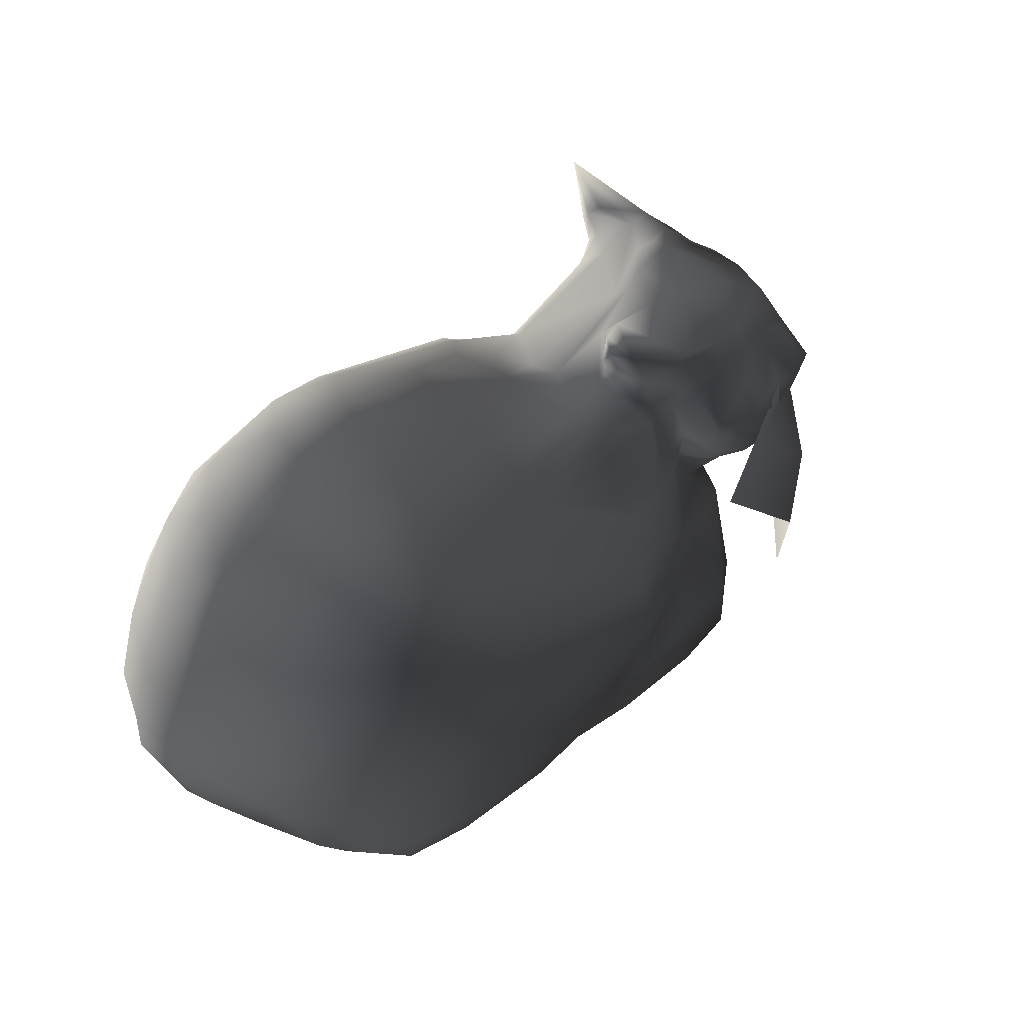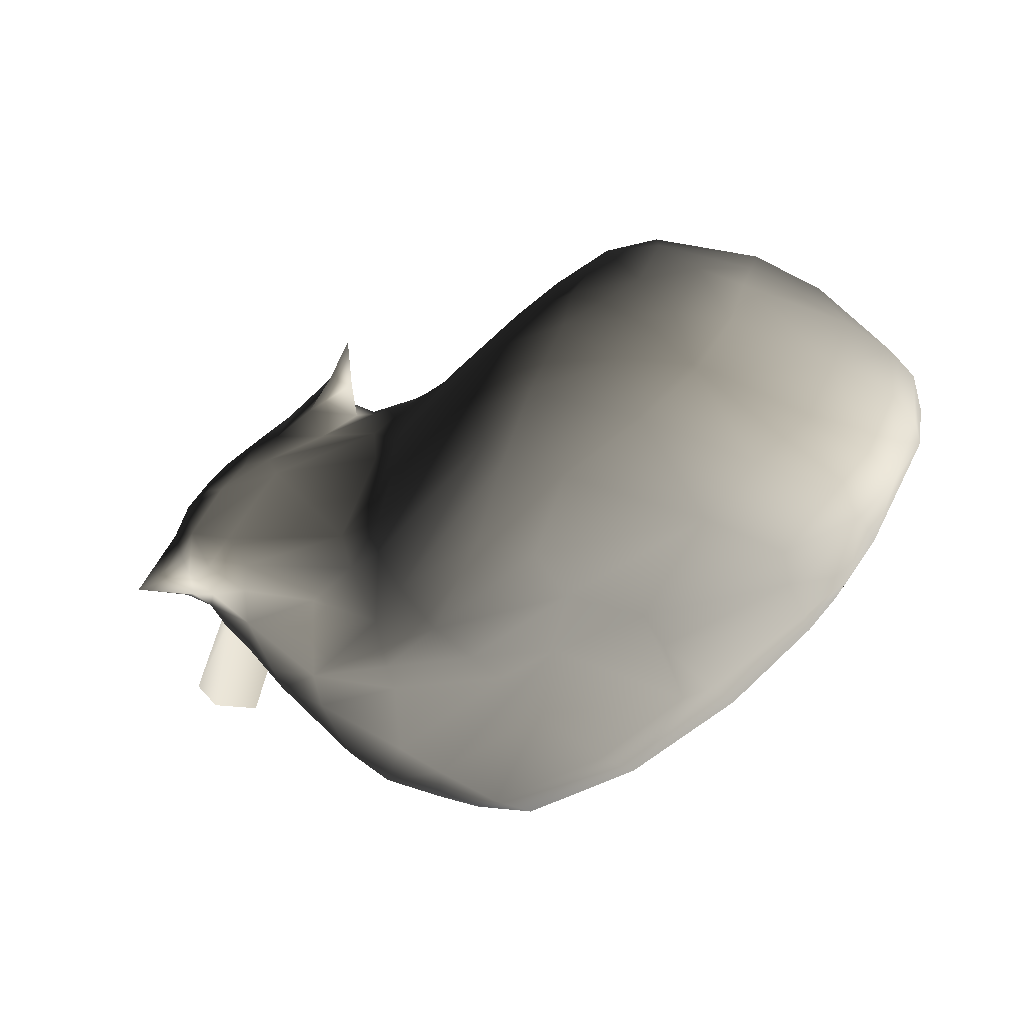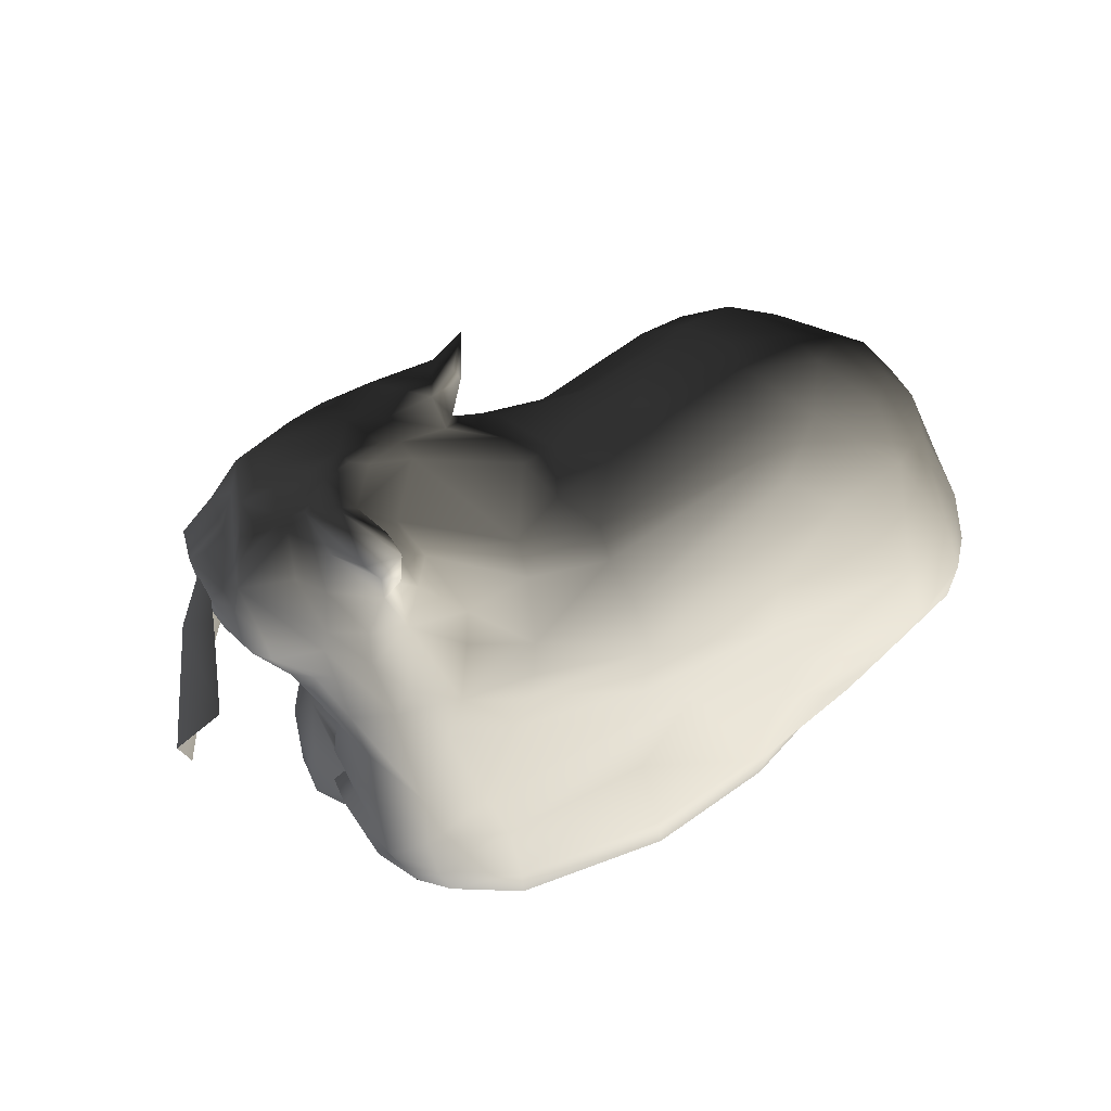
<metadata>
{"format":"obj","ext":"obj","renderer":"f3d","projection":"perspective","resolution":1024,"background":"white","views":[{"elev":38.4,"azim":-51.6,"up":"+Y"},{"elev":-54.8,"azim":-138.1,"up":"+Z"},{"elev":41.4,"azim":139.1,"up":"+Y"}]}
</metadata>
<code>
o obj1
v -542.7 467.2 709.2
v -1012 319.7 642.1
v -499.9 37.73 544.9
v -954.4 1594 -369.4
v -1075 1452 -565.7
v -1294 1392 -422.7
v -1020 96.08 -569.7
v -444 -11.86 -554
v -1021 3.795 -74.22
v 1182 1253 559
v 1252 1278 322.7
v 1235 1346 263.6
v -522.8 1440 -652.6
v -241.3 1268 -708
v -693.1 1300 -753.3
v -1173 48.79 432
v -1241 248.7 515.6
v -1352 184.7 374.4
v -1215 1327 331.6
v -1051 1313 439
v -1079 1467 213.1
v -1146 200.6 -651.2
v -1266 183 -523.9
v -752 1552 -551.7
v -492.2 1510 -568.6
v 199 1534 308
v 145.2 1490 311
v 180.2 1462 399.3
v 298.2 1140 518
v 376 1347 526.9
v 296.5 1404 469.7
v 1041 599.2 -242.2
v 988.5 565 52.36
v 986.9 259.8 -252.6
v 748.5 1549 -234.7
v 866.5 1641 -234.7
v 818.5 1485 -280.1
v 447.9 1106 -434.1
v 393.2 1310 -335
v 636 1279 -303.2
v 98.54 177.8 -722.2
v 57.31 22.02 -696.1
v -353.3 222.7 -751.9
v -257.2 -9.918 -556.1
v 57.31 22.02 -696.1
v 83.74 -37.47 -544.9
v 163.1 1255 -617.1
v 124 1431 -395.6
v -521.5 1580 -458.2
v 71.27 168.6 591.4
v -225.1 23.48 532.6
v 99.37 -42.16 543.4
v 3.922 1121 518.9
v -358.9 1264 414.3
v 43.15 1034 577.4
v 3.7 1405 377.5
v 20.61 1289 461.9
v 220.4 1361 525.6
v -1470 763.7 387.9
v -1272 594.6 543.7
v -1227 919 567.5
v -1455 450.2 375.5
v 1041 599.2 -242.2
v 978.3 713.6 -475.1
v 1041 808.5 -234.3
v -104.3 860.5 725.8
v -81.12 715.4 769
v 150.1 911.6 650.8
v -460.1 774 765.2
v 783.6 1205 732.5
v 803.5 1064 705.9
v 960.8 996.6 634.1
v -1265 1387 133.4
v -359.1 1458 175.3
v -841.4 1490 210.6
v -357.1 1368 295.1
v 538.8 -41.01 499.2
v 96.38 -76.7 409.3
v 68.29 -41.58 -69.47
v -201.2 -52.22 399.7
v -257.2 -9.918 -556.1
v -602.9 -30.56 -38.71
v -358.3 1565 -34.19
v -311.2 1589 -227.4
v -679.5 1637 -270.2
v -756.2 1626 -114.9
v -1131 1178 497.2
v 941.7 300.3 144.1
v 915 88.84 6.44
v 934.2 86.75 -98.41
v -880.2 1284 483.5
v -924.7 45.01 502.3
v 132.7 1469 -0.7801
v 1.247 1481 -18.38
v 120.2 1499 131.3
v 145 471 -669
v 319.1 1090 573.9
v 453.9 1070 493.3
v 426.2 1128 490.7
v 394 1171 554.6
v 454.7 1119 635.4
v 423.2 1196 671.3
v -364 915.3 -790.6
v -401 1128 -780.7
v 154 1073 -692.8
v 307.5 817.2 635.8
v -1679 487.3 -472.8
v -1531 455.9 -673.1
v -1626 370.1 -435.4
v 1023 1241 692.8
v 876.1 1279 681.1
v 831.6 421 419.9
v 737.7 733 519.6
v 834.8 283.2 546.7
v 896.1 1733 -73.12
v 737.1 1745 66.91
v 908.1 1769 80.89
v 1220 1255 57.77
v 1239 1161 114.2
v 1208 1162 40.19
v -1452 162.5 -181
v -1668 375.1 -253.4
v 853.3 669.6 188.3
v 860.6 438.9 183
v 534.1 1640 101.7
v -8.587 1437 290.7
v -201.2 -52.22 399.7
v -1589 805.6 187.9
v -1677 848.5 -225.4
v -1728 640.4 -228.7
v 622.9 1703 348.9
v 794.2 1767 163.1
v 630.2 1732 146.3
v 955 933.3 453.5
v 1055 918.2 358.6
v 1165 1062 506.1
v 634.2 -21.46 -38.03
v -1493 1080 188.9
v -1404 987.6 386.4
v 154 1073 -692.8
v 899.1 1384 -321.9
v 802.7 1094 -469.5
v 696.3 1215 -373
v -859 965.3 661.6
v 822.2 1532 601.5
v 945.3 1367 590.6
v 1020 1391 599.6
v -401 1128 -780.7
v -994.1 901.4 -880.3
v 495.5 1023 -483.4
v 538.3 945.1 -493.3
v -1432 1244 -439.9
v -1271 1268 -632.9
v -1597 878.2 -479.7
v -1041 1292 -730.4
v 1085 1604 330
v 1121 1603 182.8
v 1048 1655 120.3
v 973.5 1613 515.2
v 938.8 1670 351.7
v 854.4 1673 433.2
v -856.7 1114 604.2
v 209.5 1088 564.1
v 717.1 845 462
v 765.3 629.9 -544.3
v -103.1 679.2 -674.5
v 163.9 689.9 -632
v -949.3 695.3 691.9
v -1379 482.2 -784.7
v -1109 593.1 -870.3
v -1014 432.6 -816.9
v -1730 502.3 -238.7
v -1661 380.4 -137.8
v 44 1756 438
v 127.8 1640 343.1
v 167.7 1681 453.8
v 314.7 1601 195.4
v 556.5 1601 595.9
v 377.2 1630 548
v 317.9 1591 552.2
v -1529 1204 -122.4
v -1502 1237 -260.7
v 802.7 1094 -469.5
v -1253 934.6 -820.2
v -1041 1292 -730.4
v 434.8 1279 693.5
v 466.5 1173 701.8
v 249 1523 466.8
v 1022 1688 -278.1
v 1016 1703 48.35
v 1023 1617 -90.1
v 983.5 1634 -307.8
v 934.6 1637 -350.3
v 1005 1845 -459.6
v 964 1528 -290.6
v 910.4 1568 -303.6
v 372.4 1462 545.1
v 473 1493 578.9
v 505.5 1682 295.3
v 310 1690 276.3
v 576.5 1495 589.3
v 906.1 1746 -247
v 900.8 1704 -305.5
v 967 1762 -56.92
v 1096 1348 -138.9
v 1014 1381 -259.3
v 1070 1494 -112
v 1077 1396 494.9
v 1102 1373 433.7
v 1041 1543 457.6
v 1053 1460 572
v 1130 1281 668.9
v 1233 1419 163.6
v 1251 1325 166.2
v 1023 1258 -278.4
v 1107 1263 -124.8
v 1005 1081 -372.5
v 706.8 1610 574.3
v 711.6 1511 616.4
v 1113 1503 -8.646
v 1203 1506 182.4
v 907.7 1717 193.1
v 796.6 1766 97.18
v 539.8 1681 158.2
v 1080 994.1 -211.6
v 1091 1151 -156
v 1119 1109 -74.81
v 175.5 1721 325.2
v 967.6 982.4 559.3
v 1077 1026 587.8
v 614.1 1177 746.1
v 582.6 1254 750.5
v 1216 1120 317.8
v 1069 931.6 244.4
v 1121 1011 80.1
v 614.1 1177 746.1
v 427.3 1407 598
v 775.1 1641 -125.3
v 853.3 262.7 186.5
v 838.1 288.9 161
v 893.7 394.5 65.99
v 845.8 128.8 143.4
v 793.4 15.15 77.61
v 912 261.6 178.7
v 992.5 319.6 12.51
v 982.7 432.5 -48.25
v 538.8 -41.01 499.2
v 892.9 33.07 350.9
v 830.8 28.89 528.2
v 892.2 67.22 -275.1
v 424.7 191.9 589.8
v 367.4 584.4 627.3
v 66.37 489 680.2
v -925 201.7 -712
v -466.2 475.7 -760.2
v -460.7 189.1 -746.8
v 365.3 1401 -243.5
v 138 1438 -190.5
v -1293 25.48 207.9
v -1441 182 201.8
v 1086 937.5 -3.241
v 613 -24.06 -394.2
v 83.74 -37.47 -544.9
v 703.4 454.2 -586.6
v 648.4 186.5 -581.9
v -415.2 1059 631.8
v -870 -28.44 400
v -870.2 79.59 -628.5
v -1146 200.6 -651.2
v 700.9 265.8 613.1
v 732.5 48.4 601.8
v 489.6 -14.72 588.9
v 904.7 255 -424.1
v 837 89.21 -404.5
v 605.6 17 -540.3
v 605.6 17 -540.3
v 837 89.21 -404.5
v 892.2 67.22 -275.1
v -461.7 41.14 -700.9
v -257.2 -9.918 -556.1
v -444 -11.86 -554
v 172.2 1372 -501.2
v 96.38 -76.7 409.3
v -1537 631.2 -698
v -1380 647.1 -813.2
v -1461 886.7 -688.6
v -1380 647.1 -813.2
v 877 973.3 -486.5
v 978.3 713.6 -475.1
v 580.7 857.3 -513.9
v 1005 1081 -372.5
v 1080 994.1 -211.6
v 978.3 713.6 -475.1
v 877 973.3 -486.5
v 740.7 954.7 492.5
v 568.9 1058 628
v 540.4 913.8 491.3
v 489.3 709.7 603.2
v -91.1 619.4 765.6
v 157.9 866.1 -672.7
v -513.8 655.3 -786.6
v -1003 -33.67 216.8
v -1596 466.7 156.2
v -1227 1484 -214.3
v -997.3 1595 -193.7
v 934.2 86.75 -98.41
v 915 88.84 6.44
v -47.05 1519 -238.5
v 987.5 750.4 16.44
v 982.1 872 168.1
v -1680 626.1 -474
v -1493 175.9 -58.6
v -1316 46.08 -22.26
v -1020 96.08 -569.7
v 904.7 255 -424.1
v 986.9 259.8 -252.6
v 892.2 67.22 -275.1
v 837 89.21 -404.5
v 972.5 494.3 -468.3
v 57.31 22.02 -696.1
v 959.1 1178 -384.3
v 877 973.3 -486.5
v -438.1 923.7 731.1
v 819.9 970.2 563.6
v 673.6 1049 675.9
v 793.4 15.15 77.61
v 1041 808.5 -234.3
v -257.2 -9.918 -556.1
v 892.9 33.07 350.9
v 982.1 872 168.1
v -1407 1368 -194.8
v -401 1128 -780.7
v 381.9 1255 563.9
v 447.9 1106 -434.1
v 696.3 1215 -373
v -401 1128 -780.7
v 972.5 494.3 -468.3
v -994.1 901.4 -880.3
v -1253 934.6 -820.2
v -693.1 1300 -753.3
v 1192 1471 231.9
v 730 1306 727.9
v 692.8 1387 661.8
v 459.5 1323 697.9
v 982.1 872 168.1
v 285.5 1112 863.1
v 543.1 913.5 994.2
v 760.8 1083 897.9
v 574.7 1212 786.2
v 567.6 673.6 938.5
v 784.5 813.2 762.4
v 1001 1064 632.1
v 969.8 1194 700.3
v 884.3 1269 688.3
v 1483 1155 -49.37
v 1287 1227 261.2
v 1329 1139 402
v 1593 971.6 73.19
v 1273 927 372.6
v 1515 811.3 130.3
v 1152 1158 569.3
v 1108 1032 488.7
v 1139 1279 516.3
f 1 2 3
f 4 5 6
f 7 8 9
f 10 11 12
f 13 14 15
f 16 17 18
f 19 20 21
f 22 7 23
f 13 24 25
f 26 27 28
f 29 30 31
f 32 33 34
f 35 36 37
f 38 39 40
f 41 42 43
f 44 45 46
f 13 25 47
f 48 25 49
f 50 51 52
f 53 54 55
f 56 57 58
f 59 60 61
f 62 60 59
f 63 64 65
f 66 67 68
f 69 67 66
f 70 71 72
f 21 73 19
f 74 75 76
f 77 78 79
f 78 80 79
f 8 81 82
f 83 84 85
f 85 86 83
f 20 19 87
f 88 89 90
f 91 55 54
f 92 3 2
f 93 94 95
f 41 43 96
f 97 98 99
f 100 101 102
f 66 68 55
f 103 104 105
f 68 106 97
f 107 108 109
f 70 110 111
f 112 113 114
f 115 116 117
f 118 119 120
f 83 94 84
f 121 122 109
f 123 124 33
f 82 9 8
f 95 125 93
f 112 124 123
f 126 95 94
f 127 82 81
f 112 123 113
f 128 129 130
f 131 132 133
f 134 135 136
f 27 95 126
f 79 137 77
f 19 138 139
f 47 140 14
f 141 142 143
f 144 87 61
f 145 146 147
f 15 148 149
f 140 150 151
f 152 153 154
f 155 5 24
f 143 38 40
f 14 13 47
f 156 157 158
f 159 160 161
f 162 87 144
f 97 163 55
f 113 123 164
f 165 166 167
f 168 1 69
f 169 170 171
f 172 122 173
f 174 175 176
f 177 27 26
f 178 179 180
f 97 55 68
f 61 139 59
f 129 181 182
f 183 151 150
f 184 153 185
f 186 102 187
f 28 188 26
f 189 190 191
f 192 193 194
f 195 196 193
f 27 177 95
f 197 198 180
f 198 178 180
f 199 179 178
f 199 200 179
f 198 201 178
f 31 188 28
f 115 202 203
f 36 115 203
f 192 195 193
f 189 192 194
f 191 195 192
f 196 203 193
f 196 195 141
f 37 196 141
f 115 117 204
f 204 117 190
f 190 189 204
f 177 26 200
f 188 175 26
f 205 206 207
f 208 209 210
f 211 208 210
f 147 110 212
f 213 214 118
f 215 216 217
f 145 218 219
f 176 180 179
f 176 188 180
f 176 175 188
f 220 158 221
f 159 145 211
f 156 158 222
f 190 207 191
f 190 158 207
f 210 156 159
f 218 178 201
f 221 157 156
f 211 212 208
f 136 10 212
f 131 133 199
f 12 214 213
f 223 116 133
f 224 116 125
f 117 158 190
f 117 116 223
f 225 226 227
f 115 204 202
f 194 203 202
f 228 175 174
f 228 200 175
f 200 26 175
f 72 229 230
f 187 231 232
f 118 216 213
f 233 11 10
f 11 119 214
f 233 234 235
f 110 72 212
f 199 178 131
f 223 132 117
f 161 218 159
f 70 72 110
f 71 70 236
f 227 226 120
f 197 30 237
f 200 176 179
f 200 228 176
f 228 174 176
f 202 204 194
f 193 203 194
f 189 194 204
f 238 125 115
f 199 177 200
f 239 240 112
f 240 124 112
f 241 124 240
f 242 243 244
f 88 245 246
f 247 248 249
f 245 250 34
f 109 108 23
f 23 121 109
f 133 116 224
f 251 252 253
f 253 50 251
f 254 171 255
f 255 256 254
f 257 48 258
f 259 16 18
f 18 260 259
f 261 225 227
f 262 137 79
f 79 263 262
f 96 264 265
f 265 41 96
f 49 85 84
f 266 55 91
f 91 162 266
f 2 17 16
f 16 92 2
f 267 92 16
f 75 21 20
f 20 91 75
f 254 268 7
f 7 269 254
f 114 270 271
f 271 249 114
f 49 25 24
f 251 272 271
f 271 270 251
f 247 249 271
f 271 272 247
f 265 273 274
f 274 275 265
f 262 276 277
f 277 278 262
f 35 37 40
f 40 39 35
f 279 42 280
f 280 281 279
f 256 43 42
f 42 279 256
f 267 127 51
f 51 3 267
f 282 25 48
f 47 25 282
f 52 51 127
f 127 283 52
f 163 58 57
f 57 53 163
f 53 57 54
f 54 57 56
f 56 76 54
f 284 285 169
f 169 108 284
f 61 60 168
f 286 184 285
f 285 284 286
f 170 287 184
f 184 149 170
f 288 289 165
f 165 290 288
f 169 287 170
f 291 292 293
f 293 294 291
f 295 296 297
f 297 164 295
f 65 64 292
f 164 297 113
f 296 101 98
f 98 297 296
f 97 106 297
f 297 98 97
f 113 297 106
f 106 298 113
f 299 67 69
f 69 1 299
f 300 167 166
f 166 103 300
f 103 166 301
f 302 267 16
f 16 259 302
f 197 31 30
f 62 303 260
f 260 18 62
f 248 112 114
f 114 249 248
f 4 304 305
f 4 305 85
f 306 307 137
f 76 56 126
f 126 74 76
f 258 308 94
f 94 93 258
f 309 261 310
f 310 123 309
f 84 94 308
f 33 309 123
f 154 311 130
f 130 129 154
f 172 130 311
f 311 107 172
f 91 20 87
f 87 162 91
f 131 178 218
f 312 121 313
f 85 49 24
f 24 4 85
f 171 254 269
f 269 169 171
f 4 24 5
f 169 22 23
f 23 108 169
f 281 314 268
f 268 279 281
f 268 254 256
f 256 279 268
f 48 257 39
f 39 282 48
f 282 39 38
f 38 47 282
f 315 316 317
f 317 318 315
f 273 265 264
f 264 319 273
f 262 278 306
f 306 137 262
f 27 126 56
f 56 28 27
f 252 251 270
f 270 298 252
f 270 114 113
f 113 298 270
f 283 247 272
f 272 52 283
f 52 272 251
f 251 50 52
f 76 75 91
f 91 54 76
f 263 320 276
f 276 262 263
f 275 42 41
f 41 265 275
f 58 31 28
f 28 56 58
f 267 3 92
f 58 163 29
f 29 31 58
f 1 3 51
f 51 299 1
f 127 267 302
f 299 51 50
f 50 253 299
f 142 321 217
f 217 322 142
f 43 256 255
f 17 62 18
f 184 286 153
f 183 288 290
f 290 151 183
f 149 103 301
f 301 170 149
f 323 69 66
f 105 300 103
f 301 255 171
f 171 170 301
f 299 253 252
f 252 298 299
f 68 67 106
f 290 165 167
f 167 300 290
f 168 2 1
f 295 134 324
f 166 165 264
f 264 96 166
f 154 286 284
f 284 311 154
f 296 325 187
f 187 101 296
f 313 121 23
f 23 7 313
f 9 313 7
f 84 308 48
f 48 49 84
f 86 85 305
f 137 307 326
f 238 257 125
f 327 225 261
f 261 309 327
f 308 258 48
f 263 79 328
f 120 119 235
f 235 227 120
f 244 243 89
f 89 88 244
f 12 11 214
f 93 125 257
f 257 258 93
f 248 243 242
f 242 239 112
f 112 248 242
f 121 312 173
f 173 122 121
f 259 313 9
f 9 302 259
f 260 312 313
f 313 259 260
f 21 305 304
f 304 73 21
f 75 86 305
f 305 21 75
f 77 137 326
f 326 329 77
f 224 125 95
f 95 177 224
f 74 126 94
f 94 83 74
f 295 164 123
f 123 310 295
f 79 80 328
f 127 302 82
f 303 128 130
f 130 172 303
f 303 173 312
f 312 260 303
f 161 160 132
f 295 330 135
f 75 74 83
f 83 86 75
f 302 9 82
f 152 182 331
f 331 6 152
f 73 304 331
f 266 323 66
f 66 55 266
f 182 181 331
f 140 332 14
f 97 100 333
f 333 29 97
f 183 150 334
f 334 335 183
f 87 19 139
f 139 61 87
f 185 153 5
f 15 155 24
f 24 13 15
f 40 37 141
f 141 143 40
f 35 39 257
f 257 238 35
f 30 29 333
f 53 55 163
f 6 331 304
f 304 4 6
f 73 331 181
f 181 138 73
f 266 162 144
f 144 323 266
f 19 73 138
f 140 47 334
f 334 150 140
f 15 14 336
f 6 5 153
f 153 152 6
f 221 158 157
f 309 33 32
f 32 327 309
f 97 29 163
f 303 172 173
f 311 284 108
f 108 107 311
f 67 299 298
f 298 106 67
f 59 128 303
f 303 62 59
f 109 122 172
f 172 107 109
f 301 166 43
f 43 255 301
f 165 289 319
f 319 264 165
f 96 43 166
f 2 168 60
f 60 17 2
f 63 337 64
f 300 105 151
f 151 290 300
f 62 17 60
f 154 153 286
f 69 323 144
f 144 168 69
f 149 104 103
f 139 138 128
f 128 59 139
f 147 146 110
f 168 144 61
f 128 138 181
f 181 129 128
f 154 129 182
f 182 152 154
f 338 339 155
f 155 340 338
f 341 12 213
f 232 342 343
f 205 215 206
f 100 97 99
f 141 321 142
f 188 31 197
f 197 180 188
f 209 12 341
f 196 36 203
f 198 197 237
f 198 237 201
f 238 115 36
f 36 35 238
f 219 201 237
f 237 344 219
f 189 191 192
f 220 205 207
f 213 205 220
f 186 187 232
f 342 146 343
f 341 213 221
f 211 147 212
f 321 215 217
f 219 218 201
f 343 145 219
f 343 146 145
f 343 219 344
f 344 232 343
f 141 195 206
f 232 344 186
f 30 333 186
f 186 237 30
f 237 186 344
f 141 206 215
f 215 321 141
f 159 156 160
f 333 100 102
f 102 186 333
f 220 221 213
f 210 341 156
f 209 341 210
f 211 145 147
f 207 206 195
f 195 191 207
f 158 220 207
f 208 212 10
f 10 209 208
f 341 221 156
f 211 210 159
f 199 133 224
f 224 177 199
f 230 229 134
f 134 136 230
f 134 295 135
f 261 235 234
f 234 345 261
f 230 136 212
f 161 132 131
f 132 223 133
f 324 325 296
f 296 295 324
f 216 118 120
f 118 214 119
f 226 225 217
f 342 70 111
f 111 146 342
f 136 135 233
f 234 233 135
f 229 324 134
f 72 324 229
f 111 110 146
f 232 236 70
f 70 342 232
f 160 156 222
f 222 132 160
f 216 215 205
f 213 216 205
f 100 99 98
f 98 101 100
f 136 233 10
f 324 72 71
f 71 325 324
f 11 233 119
f 119 233 235
f 212 72 230
f 158 117 222
f 117 132 222
f 159 218 145
f 161 131 218
f 234 135 330
f 325 71 231
f 231 187 325
f 33 124 241
f 241 246 33
f 217 216 226
f 120 226 216
f 196 37 36
f 209 10 12
f 235 261 227
f 115 125 116
f 102 101 187
f 239 88 241
f 241 240 239
f 246 241 88
f 34 33 246
f 337 63 316
f 316 315 337
f 239 244 88
f 239 242 244
f 245 88 90
f 245 34 246
f 90 250 245
f 346 347 348
f 348 349 346
f 347 350 351
f 351 348 347
f 348 351 352
f 352 353 348
f 349 348 353
f 353 354 349
f 355 356 357
f 357 358 355
f 358 357 359
f 359 360 358
f 357 361 362
f 362 359 357
f 357 356 363
f 361 357 363

</code>
